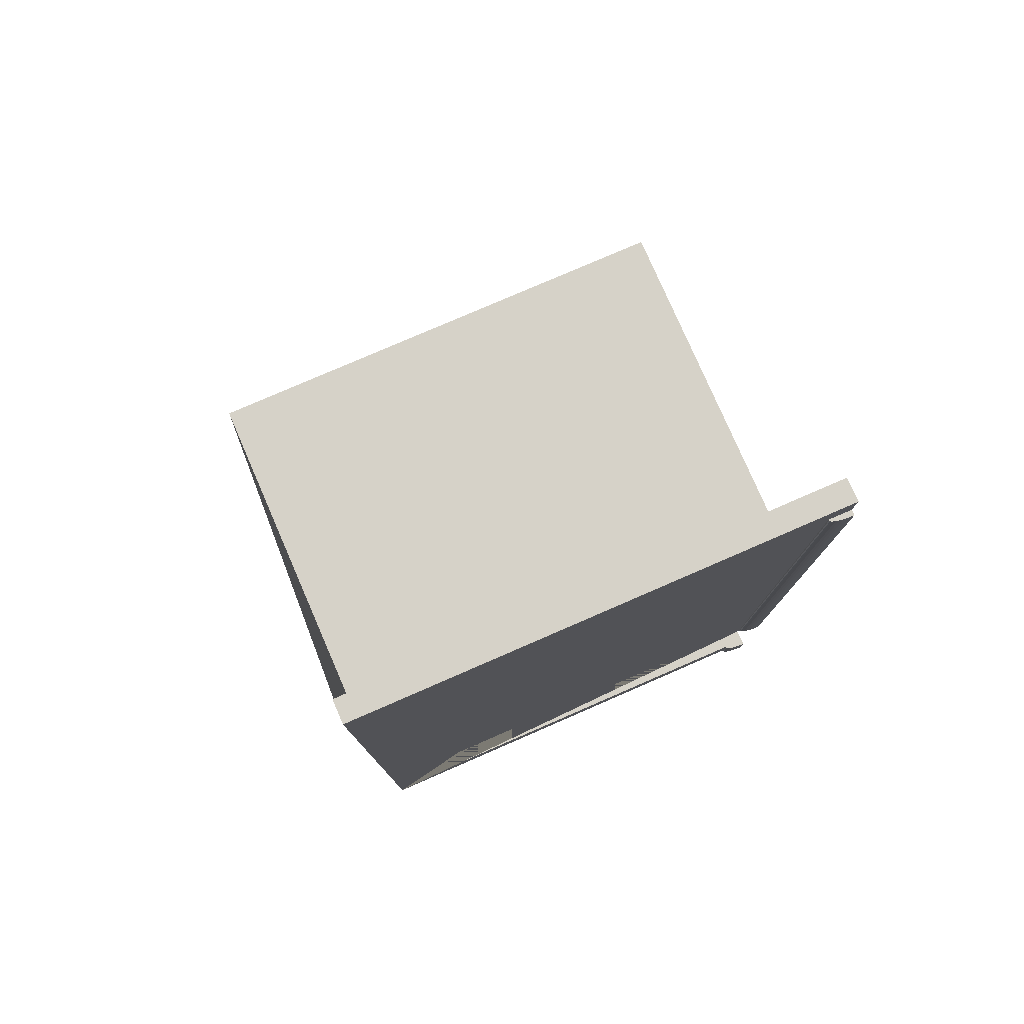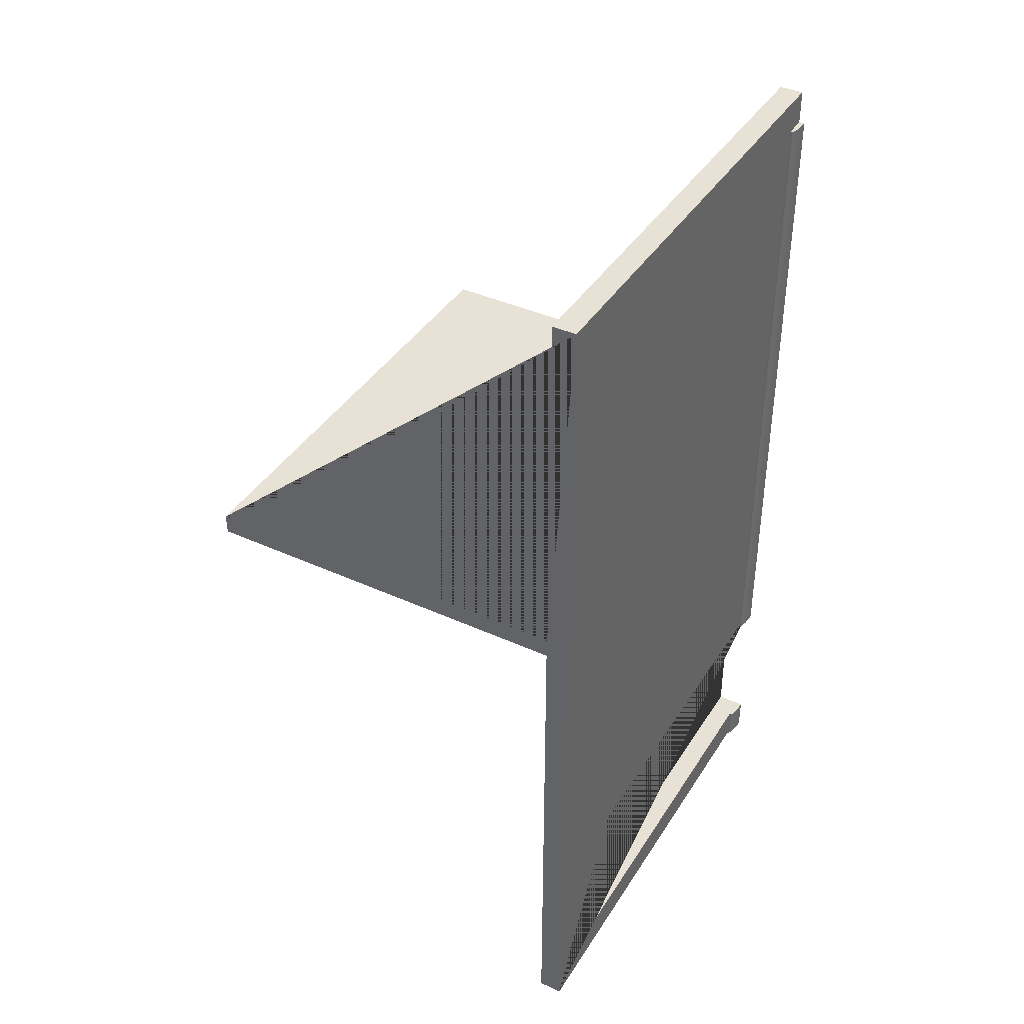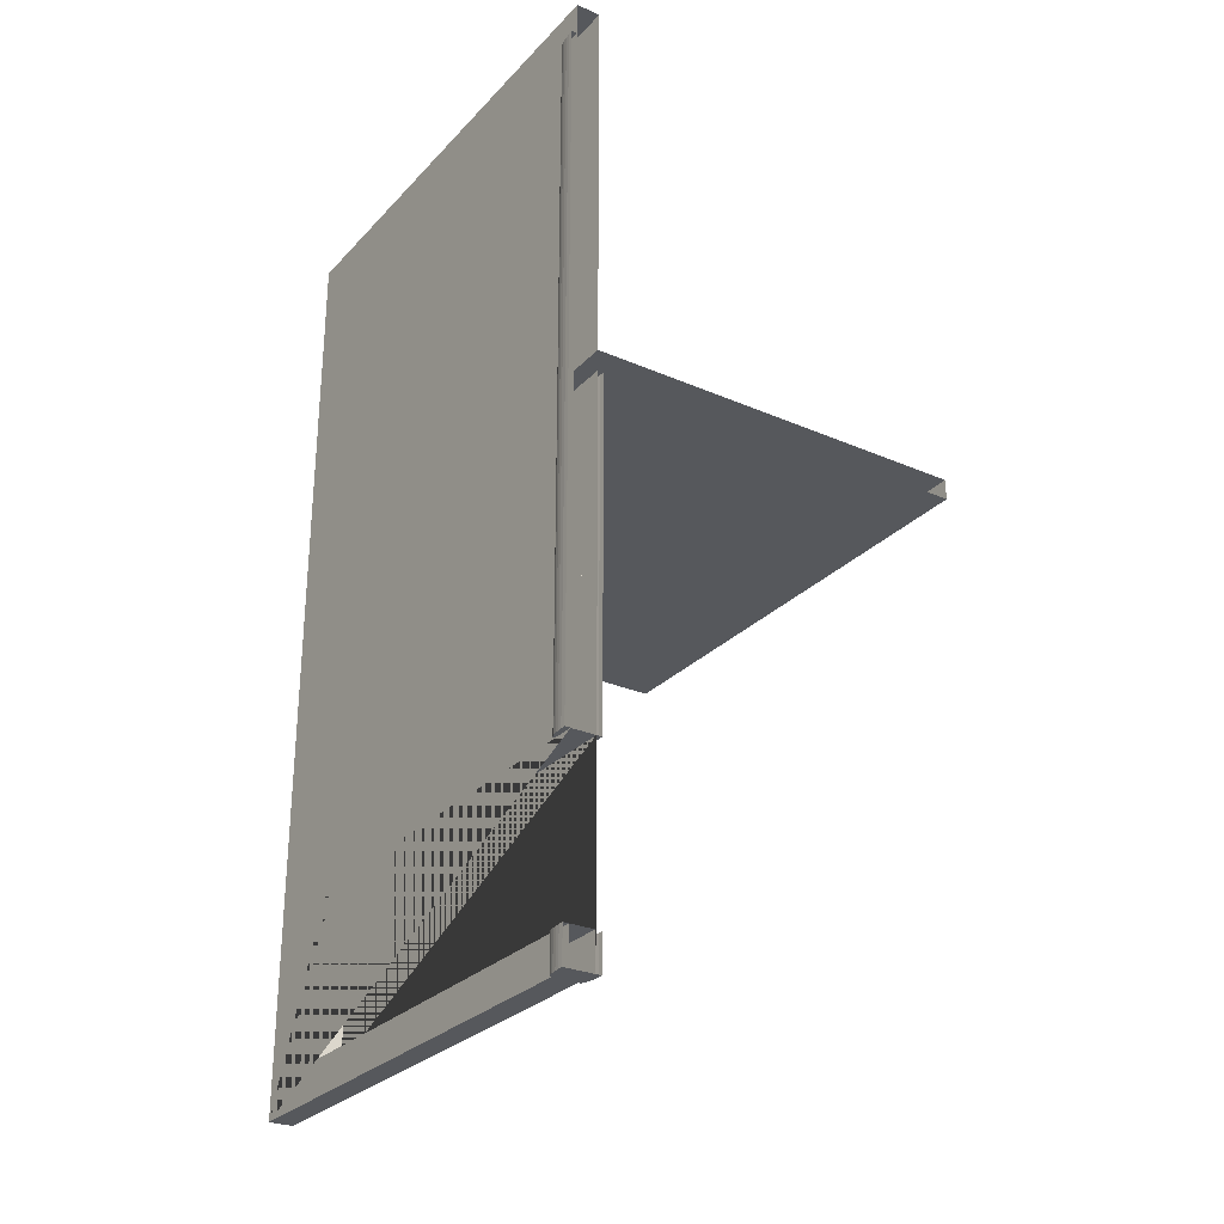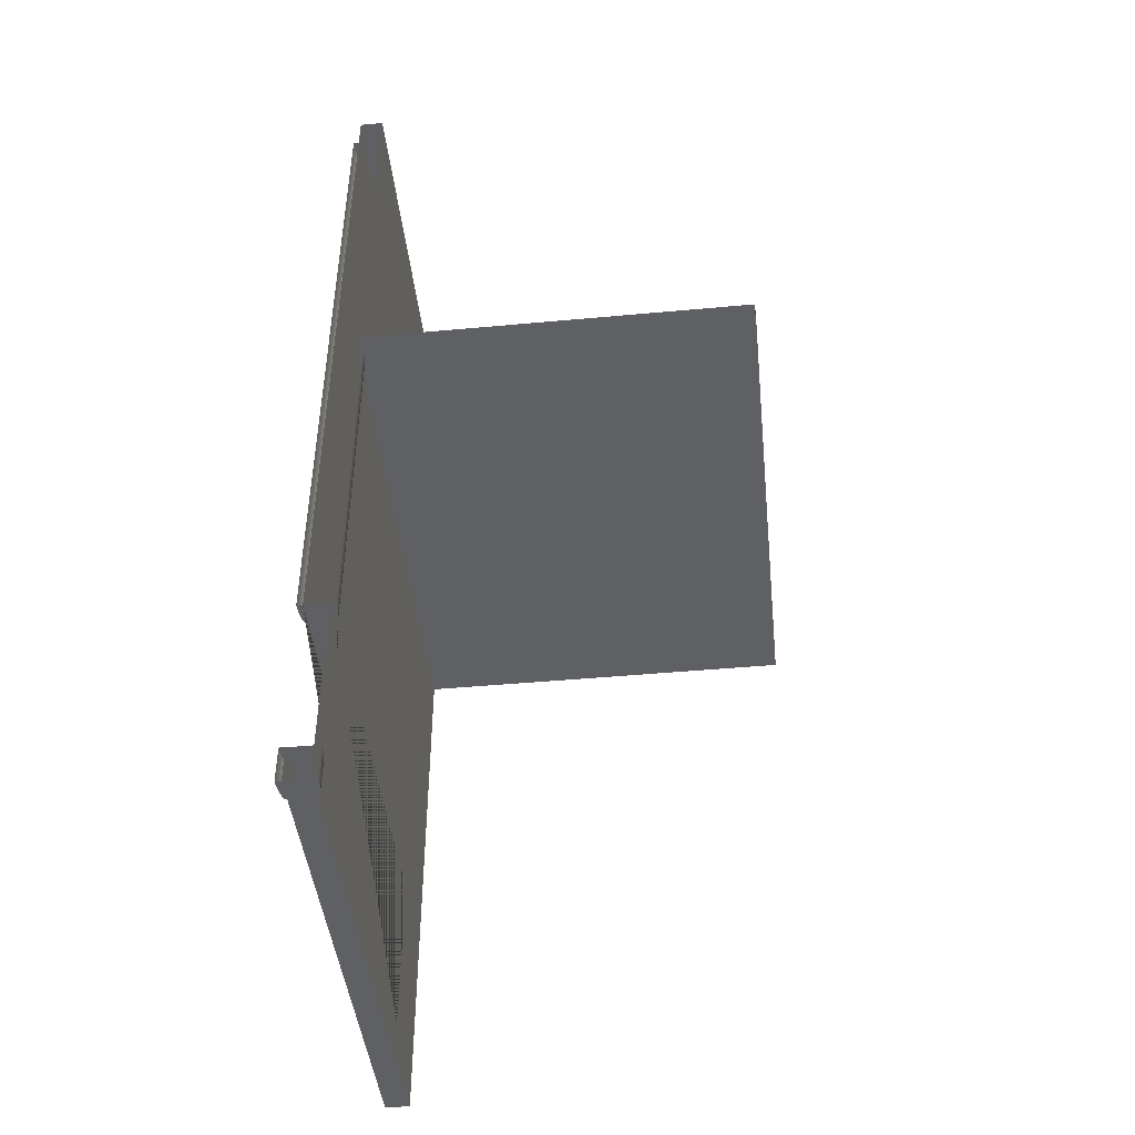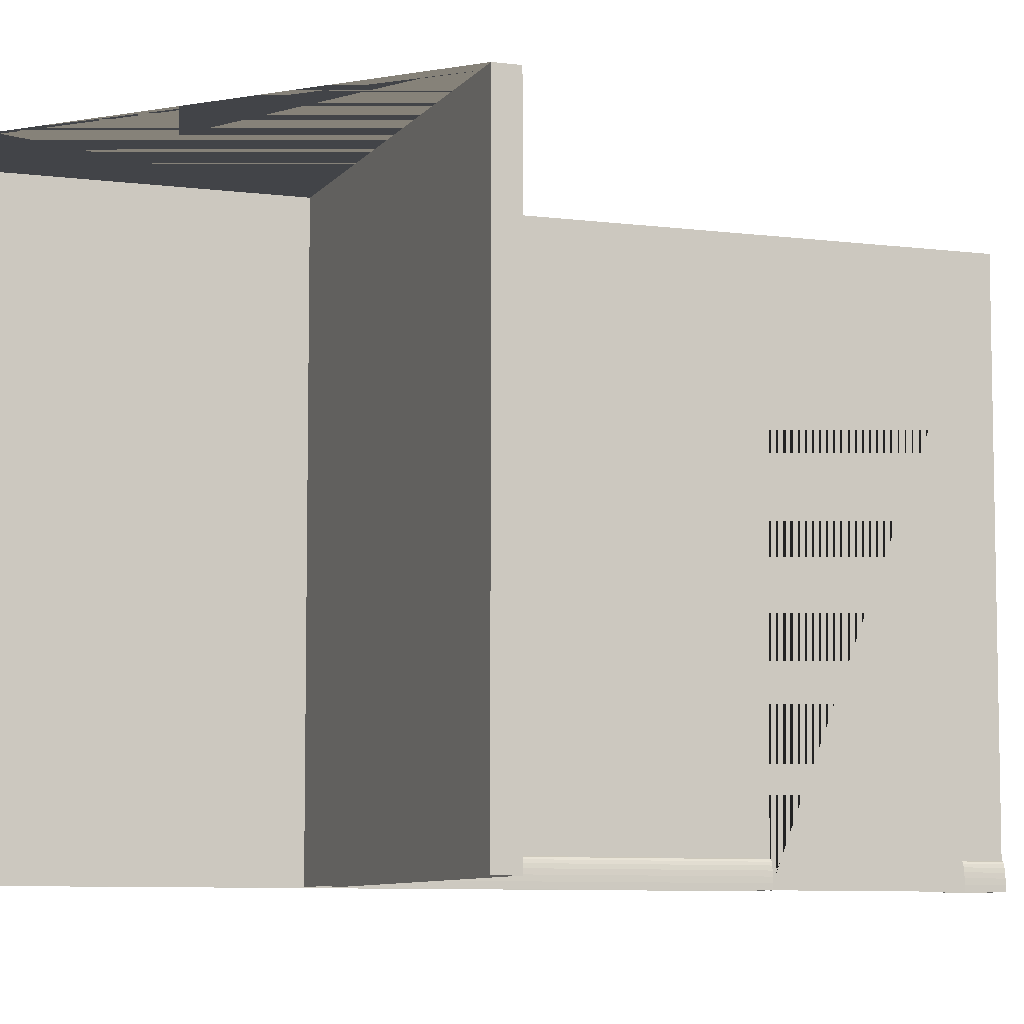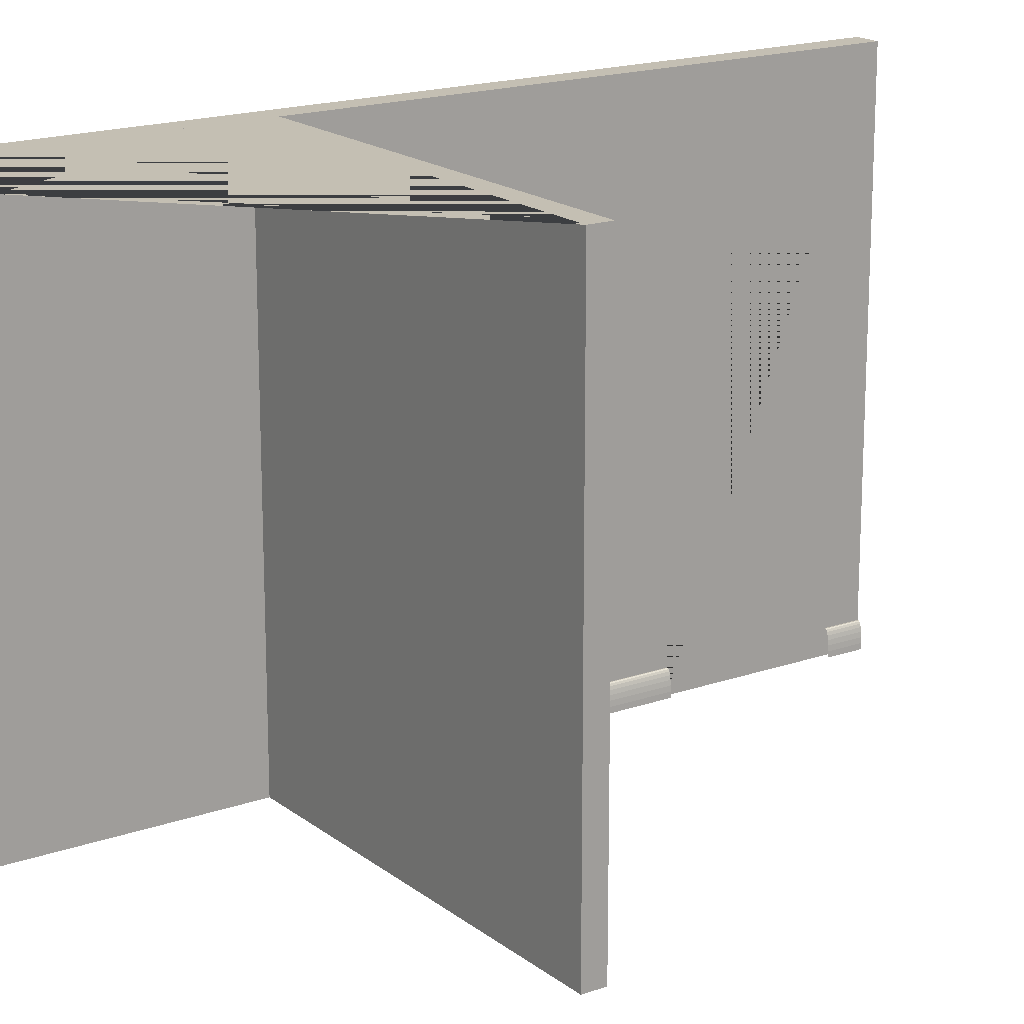
<metadata>
{"format":"obj","ext":"obj","renderer":"f3d","projection":"perspective","resolution":1024,"background":"white","views":[{"elev":78.3,"azim":-113.5,"up":"+Z"},{"elev":40.1,"azim":-150.7,"up":"+Z"},{"elev":-27.9,"azim":-33.5,"up":"+Z"},{"elev":-44.9,"azim":6.1,"up":"+Z"},{"elev":-7.7,"azim":69.8,"up":"+Y"},{"elev":17.9,"azim":55.5,"up":"+Y"}]}
</metadata>
<code>
o parede_cozinha_sala.001
v 3.445 3.428 -0.1709
v 3.445 -0.1903 -0.1709
v 3.445 3.428 -4.062
v 3.27 -0.1903 -4.062
v 3.27 3.428 -4.062
v 3.445 3.428 -0.02035
v 3.444 -0.1903 -0.02035
v 6.263 3.428 -0.02035
v 6.263 3.428 -0.1709
v 6.263 -0.1903 -0.1709
v 6.263 -0.1903 -0.02035
v 3.27 -0.1887 -3.807
v 3.27 2.786 -2.646
v 3.27 -0.1887 -2.646
v 3.27 2.786 -3.807
v 3.445 2.786 -3.807
v 3.441 -0.1887 -3.807
v 3.445 -0.1887 -2.646
v 3.445 2.786 -2.646
v 3.445 3.428 2.704
v 3.445 -0.1903 2.704
v 3.27 3.428 2.704
v 3.27 -0.1903 2.704
v 6.092 -0.1442 -0.1117
v 6.092 0.02723 -0.1117
v 6.051 -0.1442 -0.1117
v 6.051 -0.1442 -0.1117
v 6.052 -0.106 -0.1117
v 6.055 -0.0698 -0.1117
v 6.059 -0.0373 -0.1117
v 6.064 -0.01016 -0.1117
v 6.071 0.01026 -0.1117
v 6.078 0.02294 -0.1117
v 6.086 0.02723 -0.1117
v 3.27 -0.01889 2.455
v 3.27 -0.1903 2.455
v 3.229 -0.1903 2.455
v 3.263 -0.01889 2.455
v 3.23 -0.1521 2.455
v 3.232 -0.1159 2.455
v 3.236 -0.08342 2.455
v 3.242 -0.05628 2.455
v 3.248 -0.03586 2.455
v 3.255 -0.02318 2.455
v 3.23 -0.1521 -2.645
v 3.232 -0.1159 -2.645
v 3.236 -0.08342 -2.645
v 3.242 -0.05628 -2.645
v 3.248 -0.03586 -2.645
v 3.255 -0.02318 -2.645
v 3.263 -0.01889 -2.645
v 3.27 -0.01889 -2.645
v 3.229 -0.1903 -2.645
v 3.27 -0.01889 -3.807
v 3.27 -0.1903 -3.808
v 3.229 -0.1903 -3.807
v 3.263 -0.01889 -3.807
v 3.23 -0.1521 -3.807
v 3.233 -0.1159 -3.807
v 3.237 -0.08342 -3.807
v 3.242 -0.05628 -3.807
v 3.249 -0.03586 -3.807
v 3.256 -0.02318 -3.807
v 3.27 -0.01889 -4.061
v 3.229 -0.1903 -4.061
v 3.263 -0.01889 -4.061
v 3.23 -0.1521 -4.061
v 3.233 -0.1159 -4.061
v 3.237 -0.08342 -4.061
v 3.242 -0.05628 -4.061
v 3.249 -0.03586 -4.061
v 3.256 -0.02318 -4.061
v 3.27 -0.01889 -2.645
v 3.27 -0.1903 -2.645
v 3.229 -0.1903 -2.645
v 3.263 -0.01889 -2.645
v 3.23 -0.1521 -2.645
v 3.232 -0.1159 -2.645
v 3.236 -0.08342 -2.645
v 3.242 -0.05628 -2.645
v 3.248 -0.03586 -2.645
v 3.255 -0.02318 -2.645
v 3.445 -0.01888 -2.646
v 3.445 -0.1903 -2.646
v 3.485 -0.1903 -2.646
v 3.451 -0.01888 -2.646
v 3.485 -0.1521 -2.646
v 3.482 -0.1159 -2.646
v 3.478 -0.08342 -2.646
v 3.473 -0.05628 -2.646
v 3.466 -0.03586 -2.646
v 3.459 -0.02318 -2.646
v 3.485 -0.1521 -0.1709
v 3.482 -0.1159 -0.1709
v 3.478 -0.08342 -0.1709
v 3.473 -0.05628 -0.1709
v 3.466 -0.03586 -0.1709
v 3.459 -0.02318 -0.1709
v 3.451 -0.01888 -0.1709
v 3.445 -0.01888 -0.1709
v 3.485 -0.1903 -0.1709
v 3.444 -0.01888 -4.062
v 3.444 -0.1903 -4.062
v 3.487 -0.1903 -4.062
v 3.453 -0.01888 -4.062
v 3.486 -0.1521 -4.062
v 3.484 -0.1159 -4.062
v 3.48 -0.08342 -4.062
v 3.474 -0.05628 -4.062
v 3.468 -0.03586 -4.062
v 3.461 -0.02318 -4.062
v 3.486 -0.1521 -3.807
v 3.484 -0.1159 -3.807
v 3.48 -0.08342 -3.807
v 3.474 -0.05628 -3.807
v 3.468 -0.03586 -3.807
v 3.461 -0.02318 -3.807
v 3.453 -0.01888 -3.807
v 3.441 -0.01888 -3.807
v 3.487 -0.1903 -3.807
f 5 3 103 4
f 18 19 16 17 103 3 1 2
f 7 11 8 6
f 9 8 11 10
f 1 9 10 2
f 15 12 17 16
f 19 18 14 13
f 15 16 19 13
f 23 21 20 22
f 22 20 6 8 9 1 3 5
f 5 4 12 15 13 14 23 22
f 6 20 21 7
f 37 39 45 53
f 40 46 45 39
f 41 47 46 40
f 42 48 47 41
f 43 49 48 42
f 44 50 49 43
f 38 51 50 44
f 52 51 38 35
f 36 35 38 44 43 42 41 40 39 37
f 56 58 67 65
f 59 68 67 58
f 60 69 68 59
f 61 70 69 60
f 62 71 70 61
f 63 72 71 62
f 57 66 72 63
f 64 66 57 54
f 55 54 57 63 62 61 60 59 58 56
f 4 65 67 68 69 70 71 72 66 64
f 74 73 76 82 81 80 79 78 77 75
f 47 48 49 81 82 76 73 74 75 77 78 46
f 85 87 93 101
f 88 94 93 87
f 89 95 94 88
f 90 96 95 89
f 91 97 96 90
f 92 98 97 91
f 86 99 98 92
f 100 99 86 83
f 84 83 86 92 91 90 89 88 87 85
f 104 106 112 120
f 107 113 112 106
f 108 114 113 107
f 109 115 114 108
f 110 116 115 109
f 111 117 116 110
f 105 118 117 111
f 119 118 105 102
f 103 102 105 111 110 109 108 107 106 104
l 27 28
l 29 30
l 31 32
l 25 34
l 24 26
l 27 26
l 28 29
l 30 31
l 32 33
l 33 34

</code>
